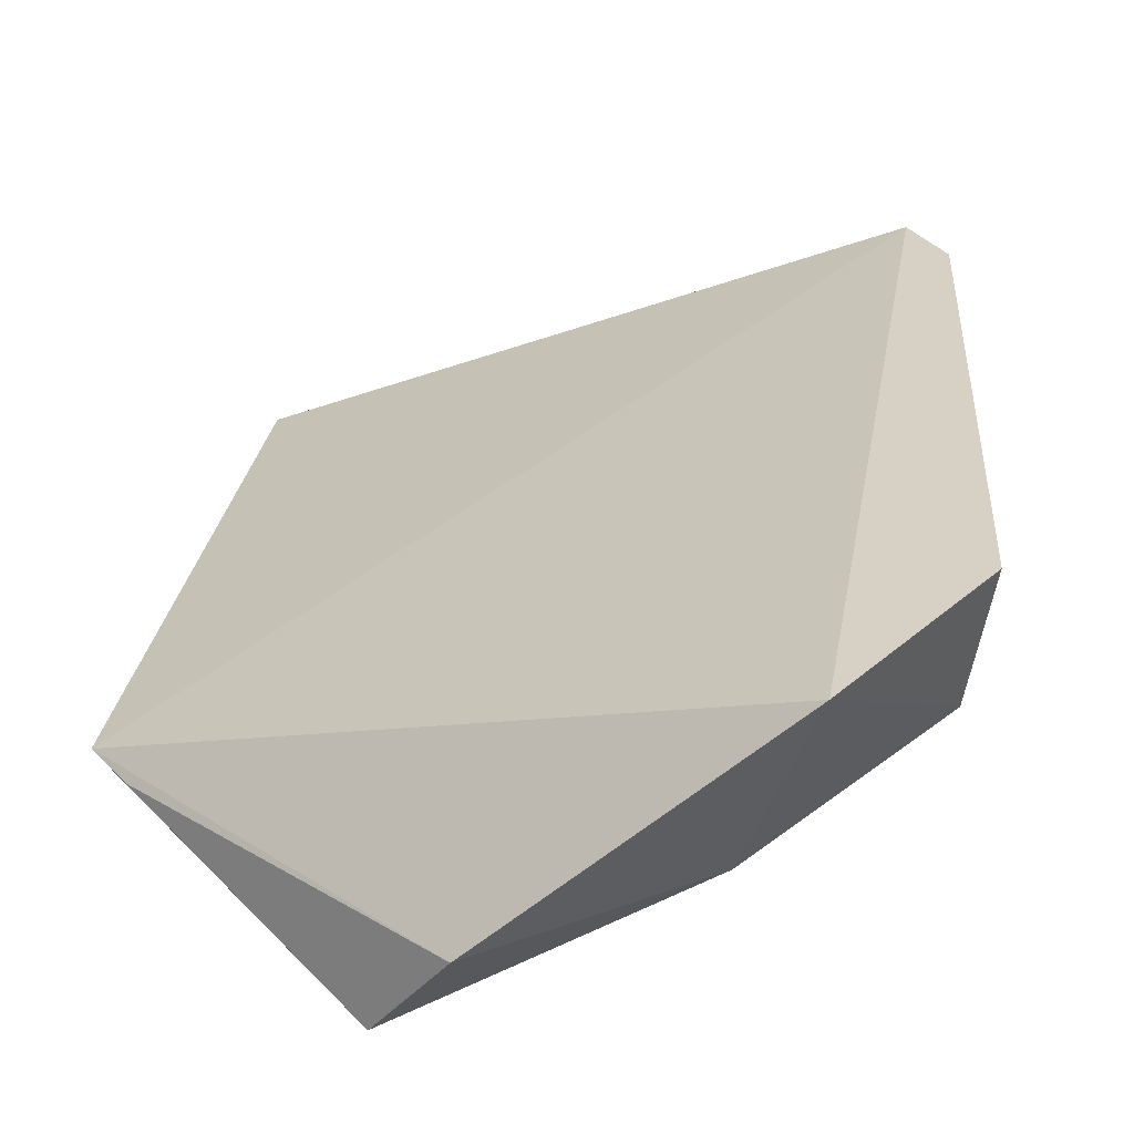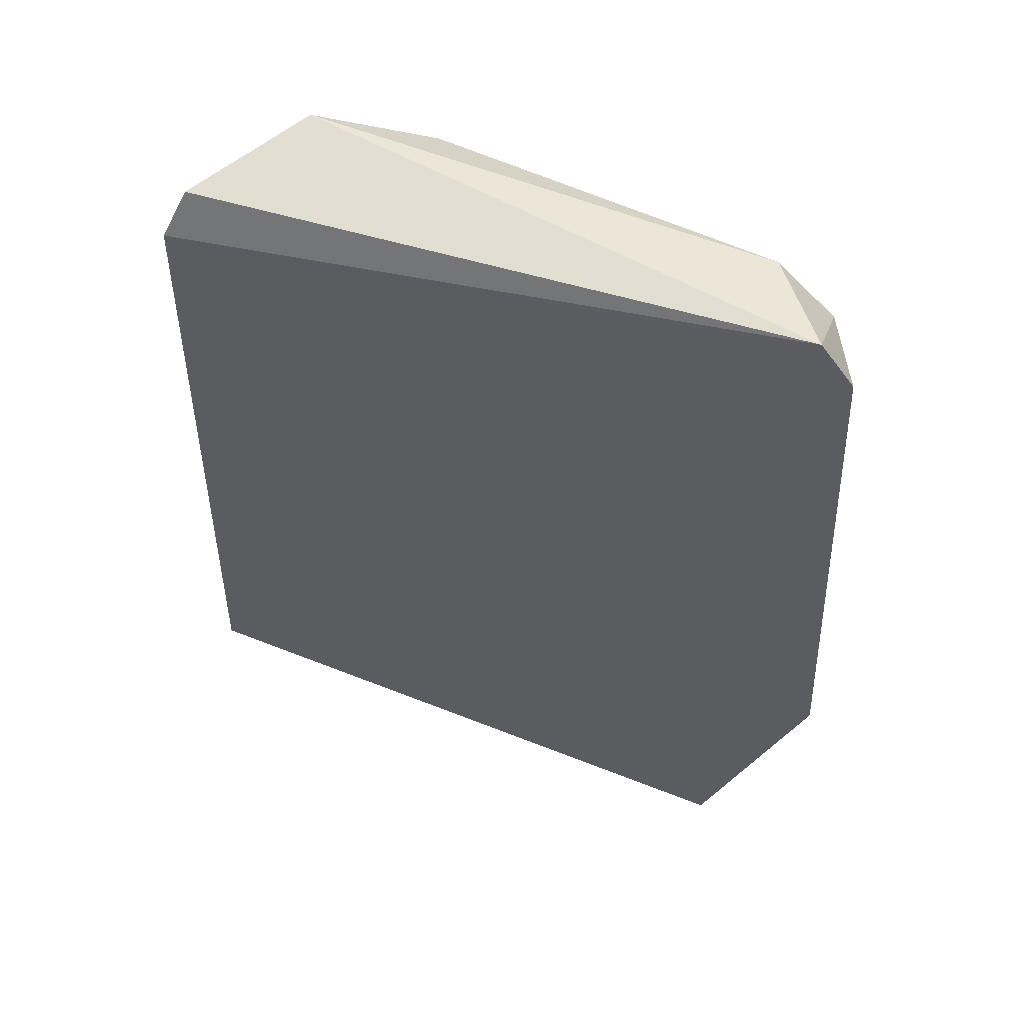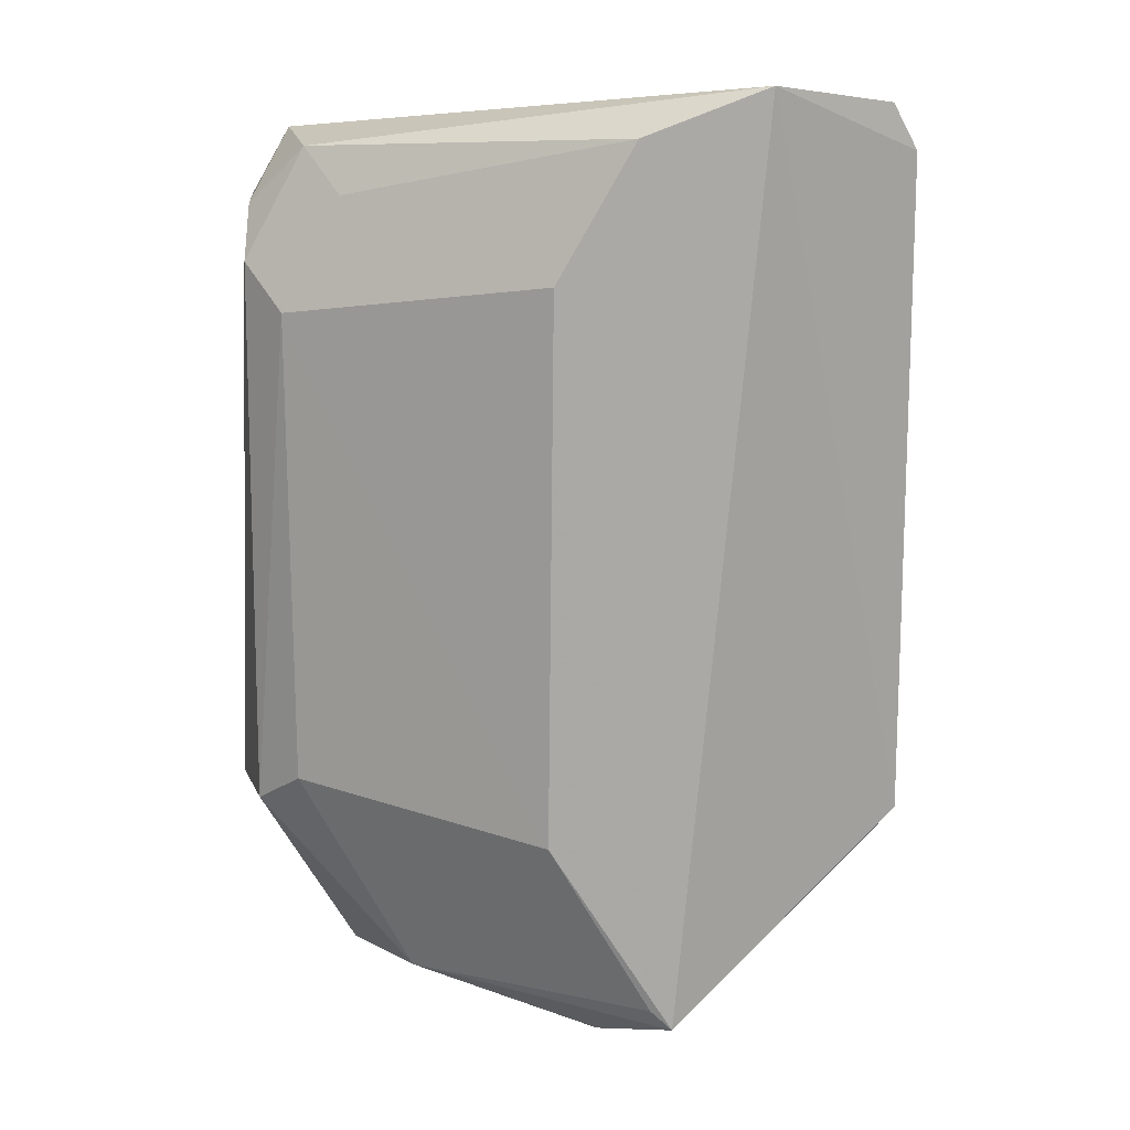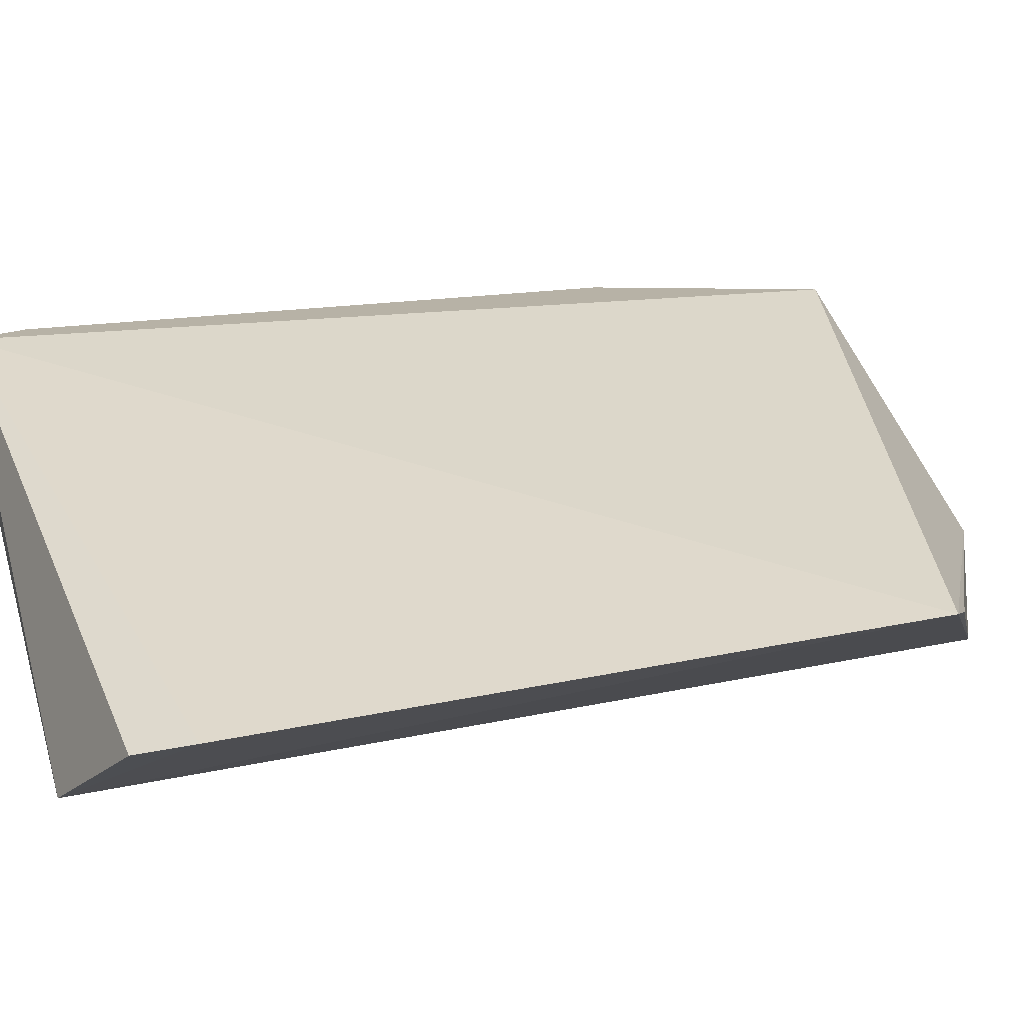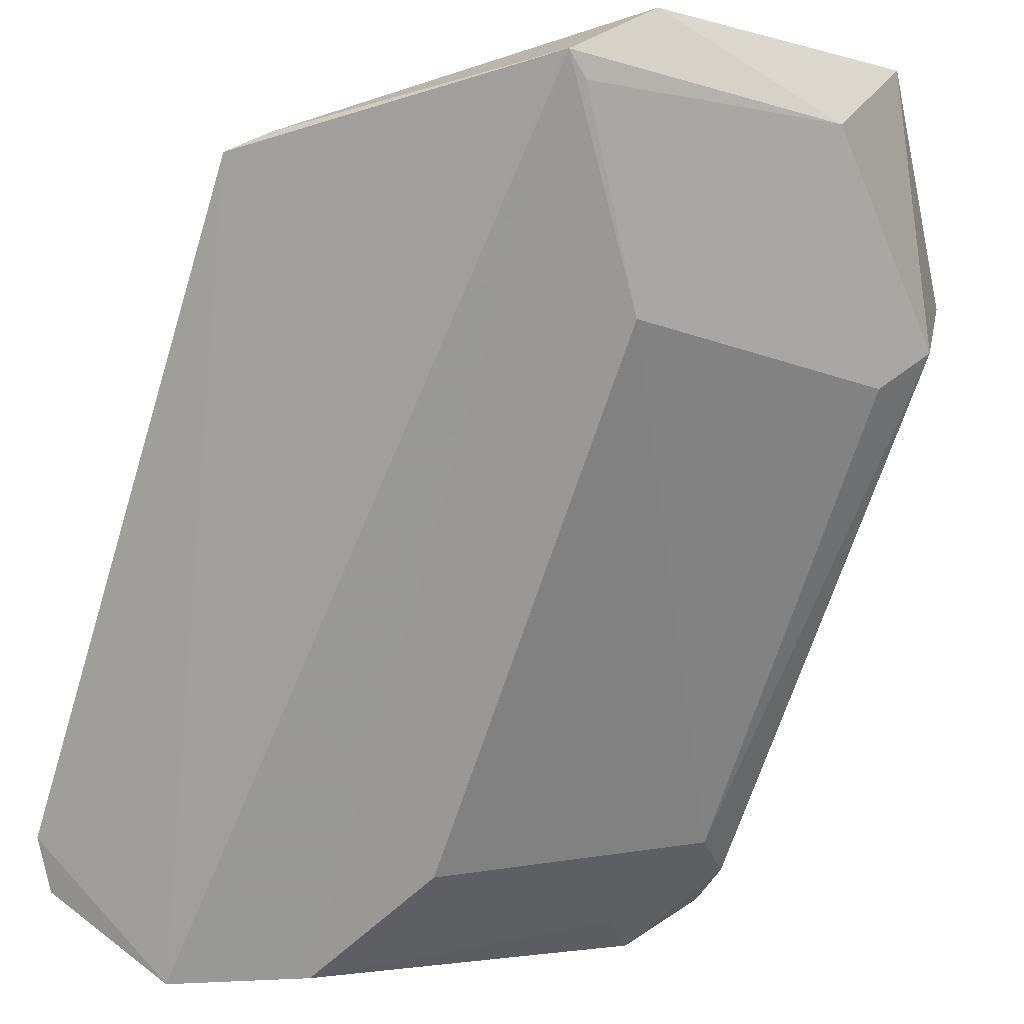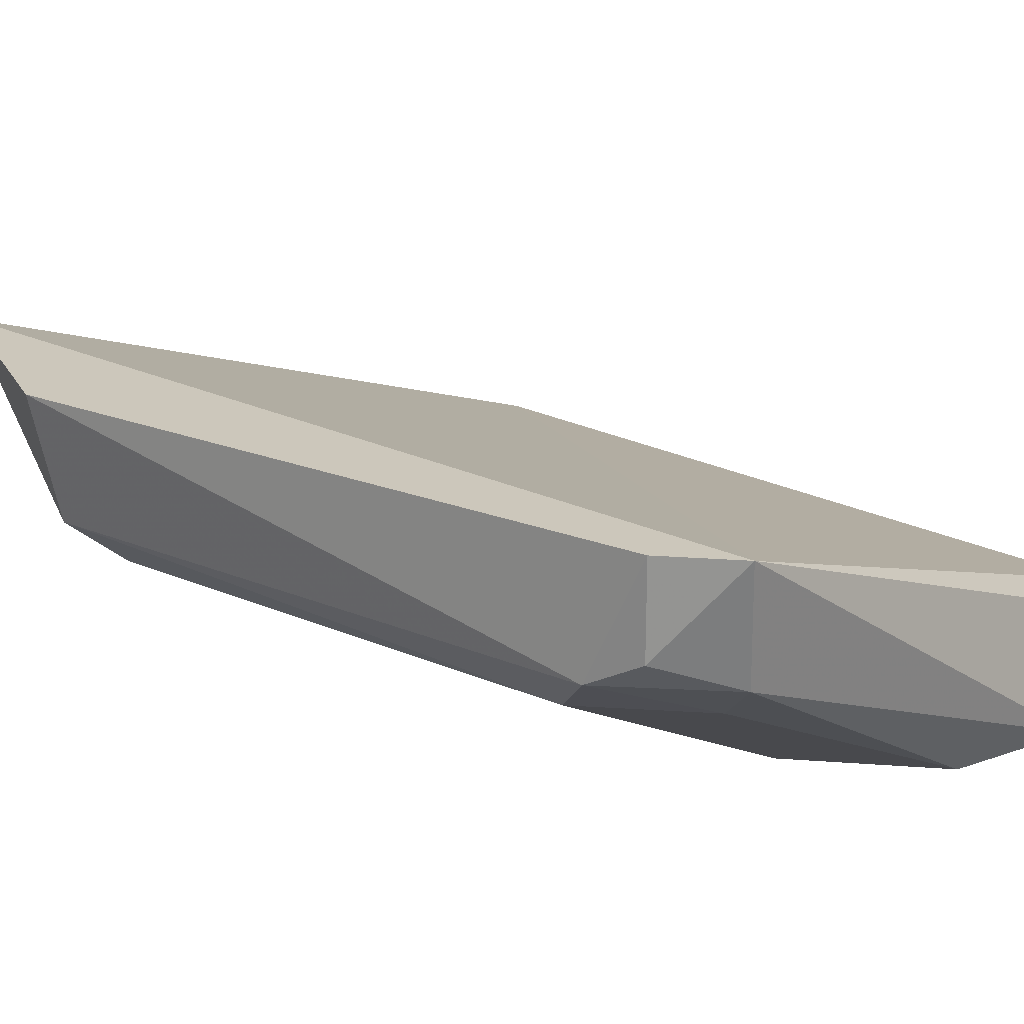
<metadata>
{"format":"obj","ext":"obj","renderer":"f3d","projection":"perspective","resolution":1024,"background":"white","views":[{"elev":27.0,"azim":6.2,"up":"+Z"},{"elev":54.4,"azim":-6.9,"up":"+Y"},{"elev":15.1,"azim":175.0,"up":"+Y"},{"elev":12.5,"azim":-116.1,"up":"+Z"},{"elev":-69.0,"azim":-17.7,"up":"+Z"},{"elev":21.7,"azim":127.6,"up":"+Z"}]}
</metadata>
<code>
v 0.2232 -0.1296 -0.4167
v 0.2542 -0.07585 -0.4167
v 0.2357 0.1086 -0.4167
v 0.08295 0.1183 -0.478
v 0.1387 -0.1246 -0.4971
v 0.07363 -0.07347 -0.4691
v 0.2484 -0.07251 -0.449
v 0.07586 0.106 -0.4752
v 0.1565 -0.1349 -0.4731
v 0.2474 0.07632 -0.4481
v 0.1163 0.1236 -0.4962
v 0.08259 -0.08173 -0.4717
v 0.2069 -0.1202 -0.4588
v 0.246 0.09068 -0.4167
v 0.1701 0.07543 -0.4962
v 0.2311 0.106 -0.4472
v 0.1717 -0.07196 -0.4962
v 0.2378 0.06437 -0.4598
v 0.1494 0.1113 -0.4962
v 0.246 0.09068 -0.4402
v 0.1445 -0.1192 -0.4962
v 0.2372 -0.06328 -0.4603
v 0.2221 0.09435 -0.4589
f 6 1 3
f 7 2 1
f 8 6 3
f 8 3 4
f 9 1 6
f 10 2 7
f 11 8 4
f 11 5 6
f 11 6 8
f 11 4 3
f 12 9 6
f 12 6 5
f 12 5 9
f 13 7 1
f 13 1 9
f 13 9 5
f 14 2 10
f 14 1 2
f 14 3 1
f 16 11 3
f 17 5 15
f 18 10 7
f 18 17 15
f 19 15 5
f 19 5 11
f 19 11 16
f 19 18 15
f 20 14 10
f 20 10 16
f 20 16 3
f 20 3 14
f 21 13 5
f 21 5 17
f 22 7 13
f 22 21 17
f 22 13 21
f 22 18 7
f 22 17 18
f 23 16 10
f 23 10 18
f 23 19 16
f 23 18 19

</code>
